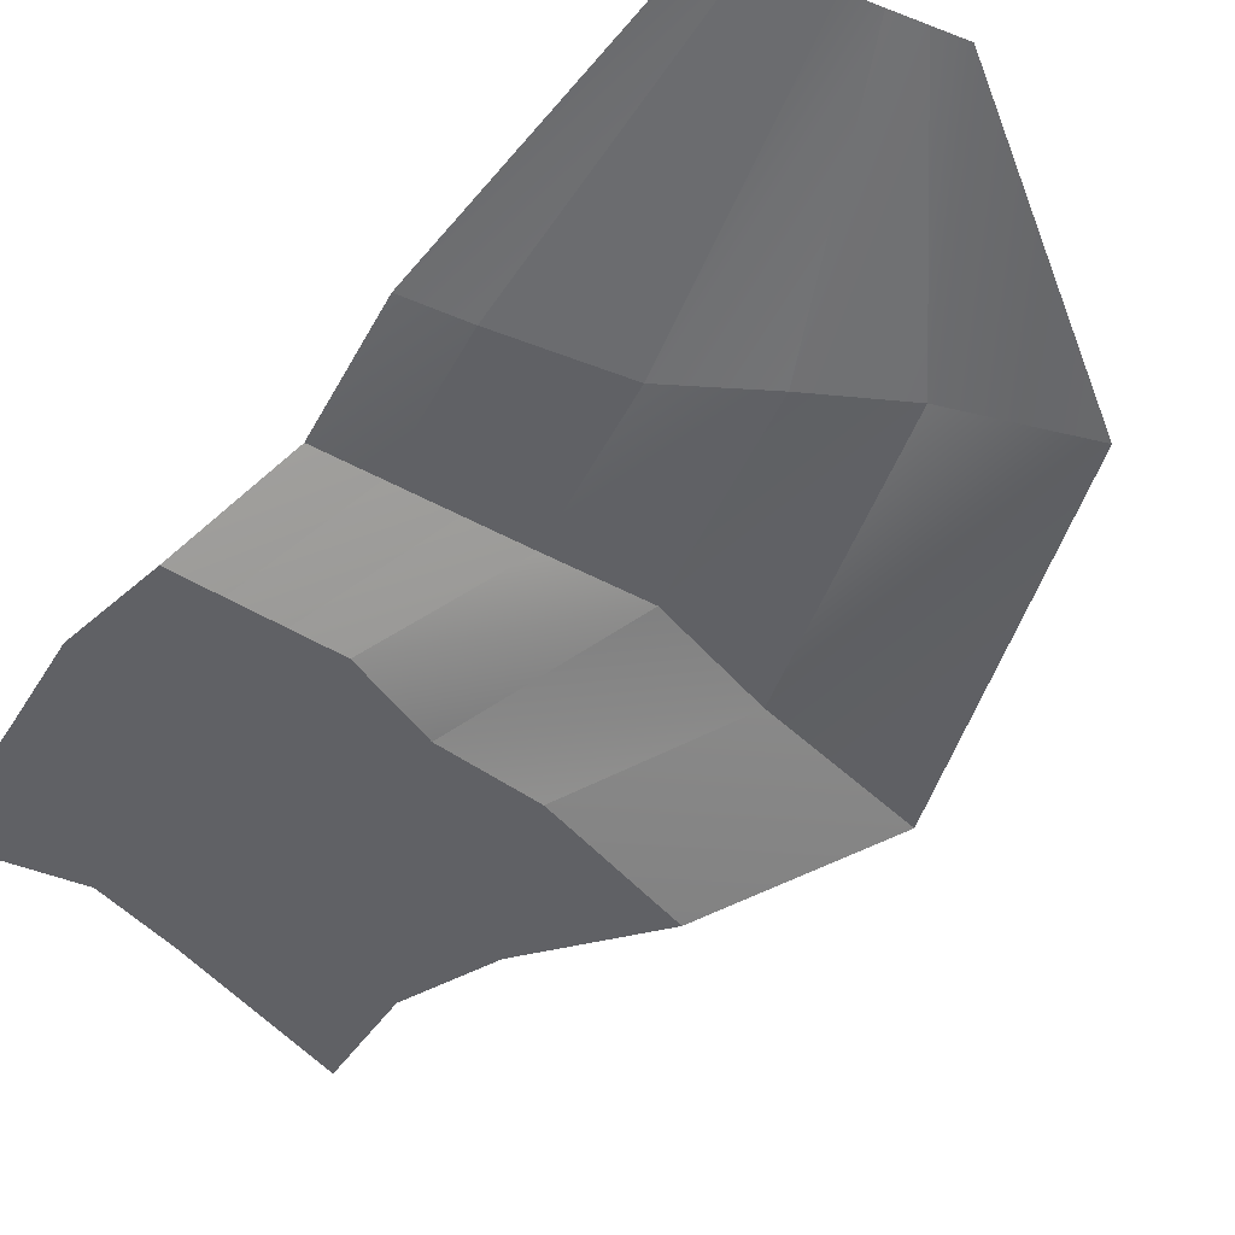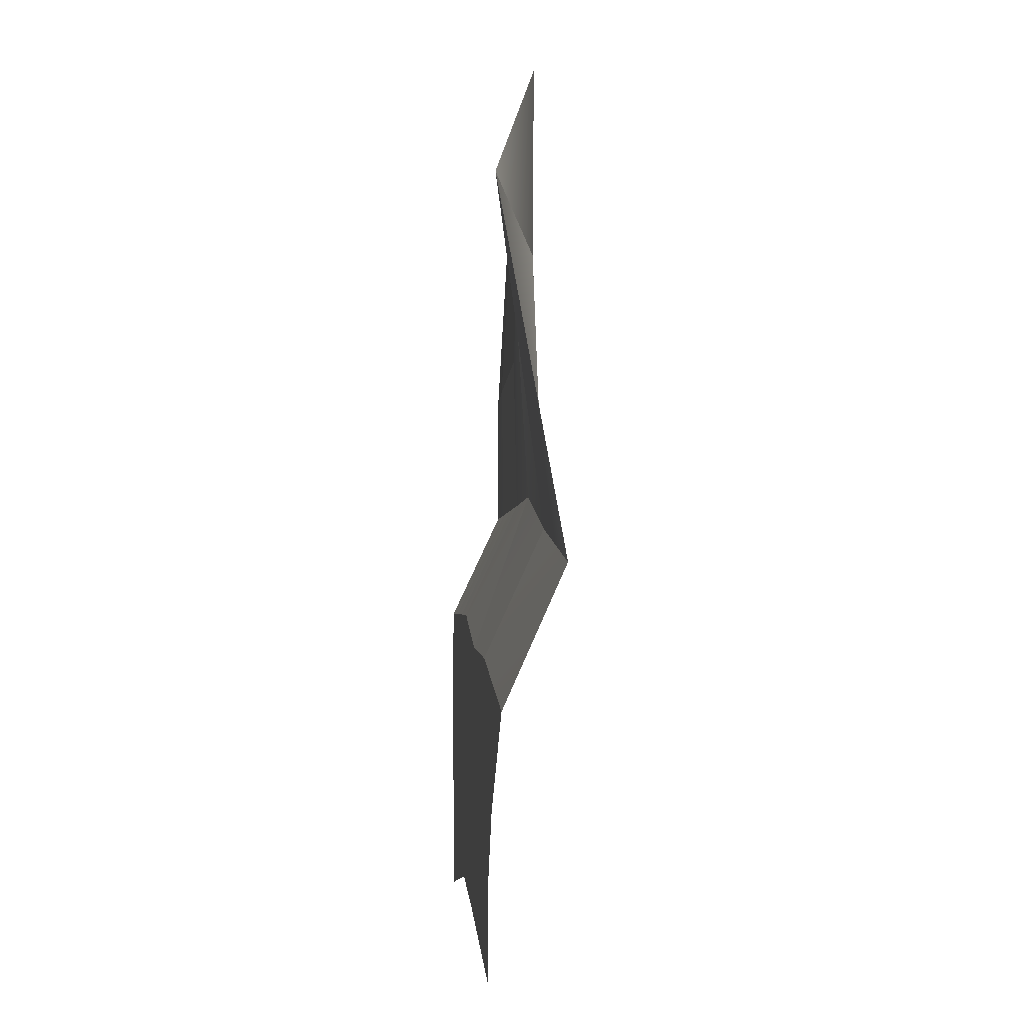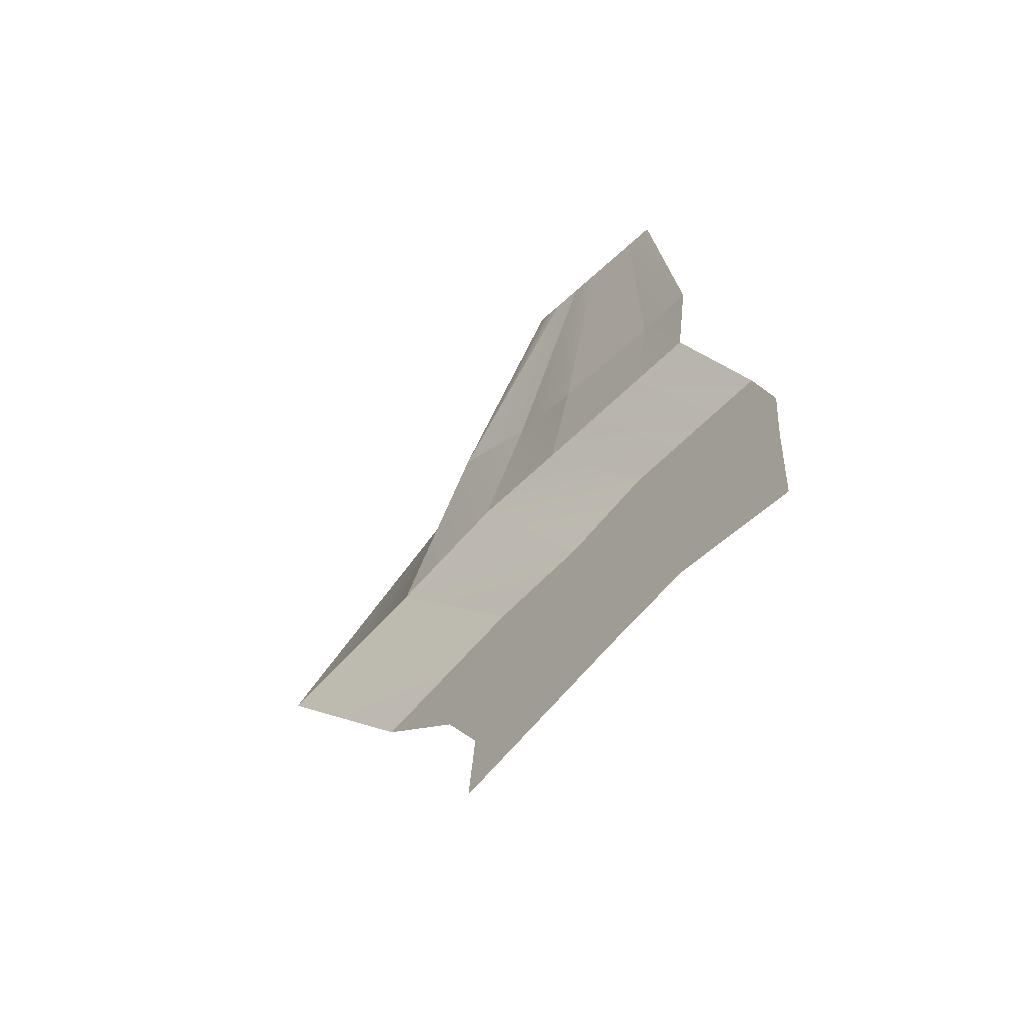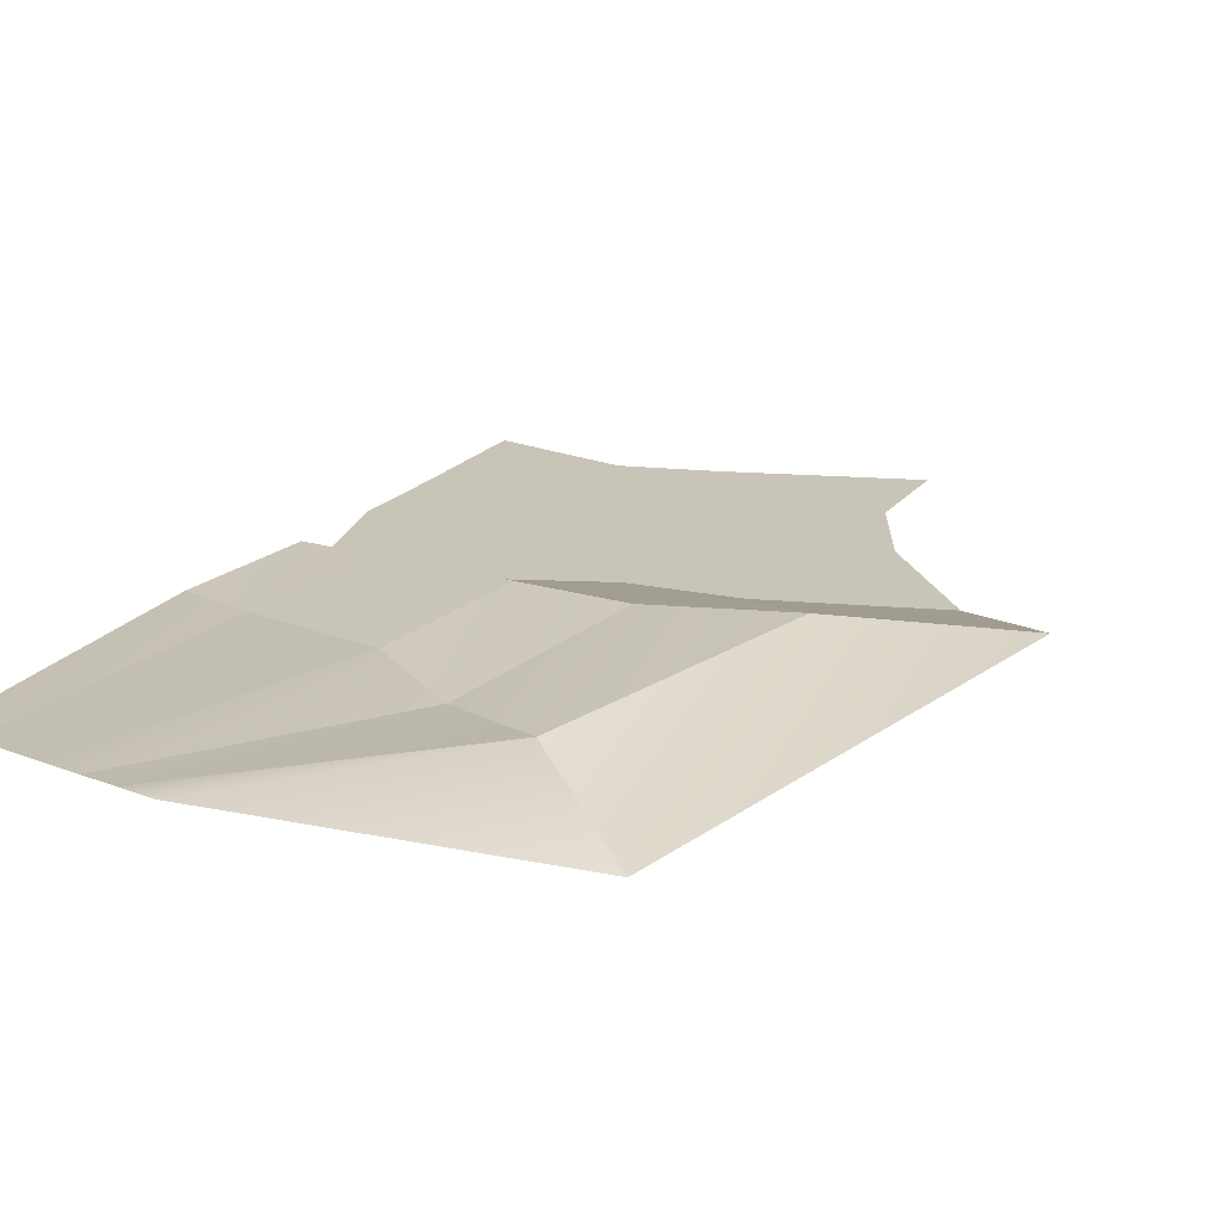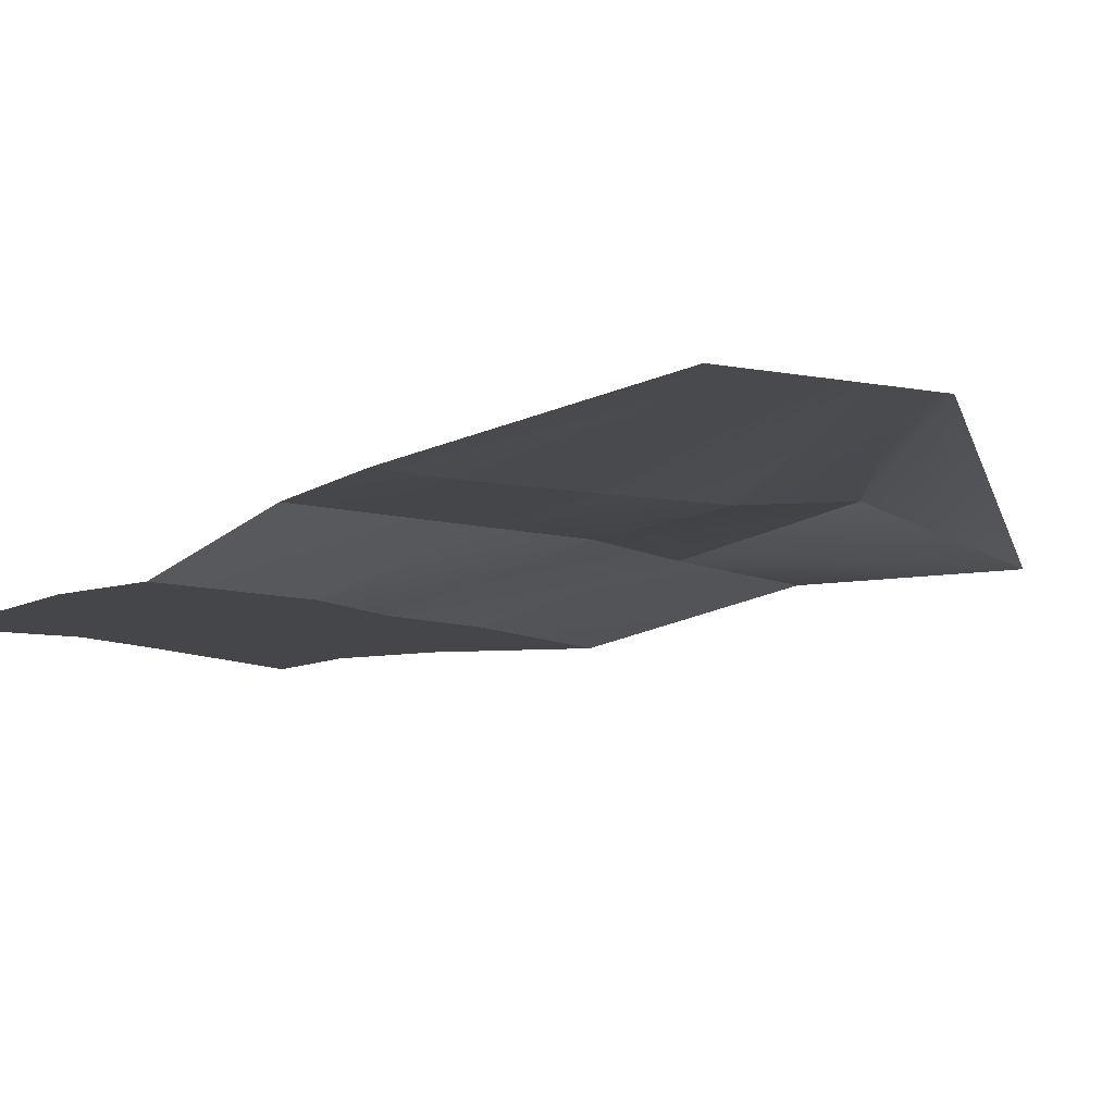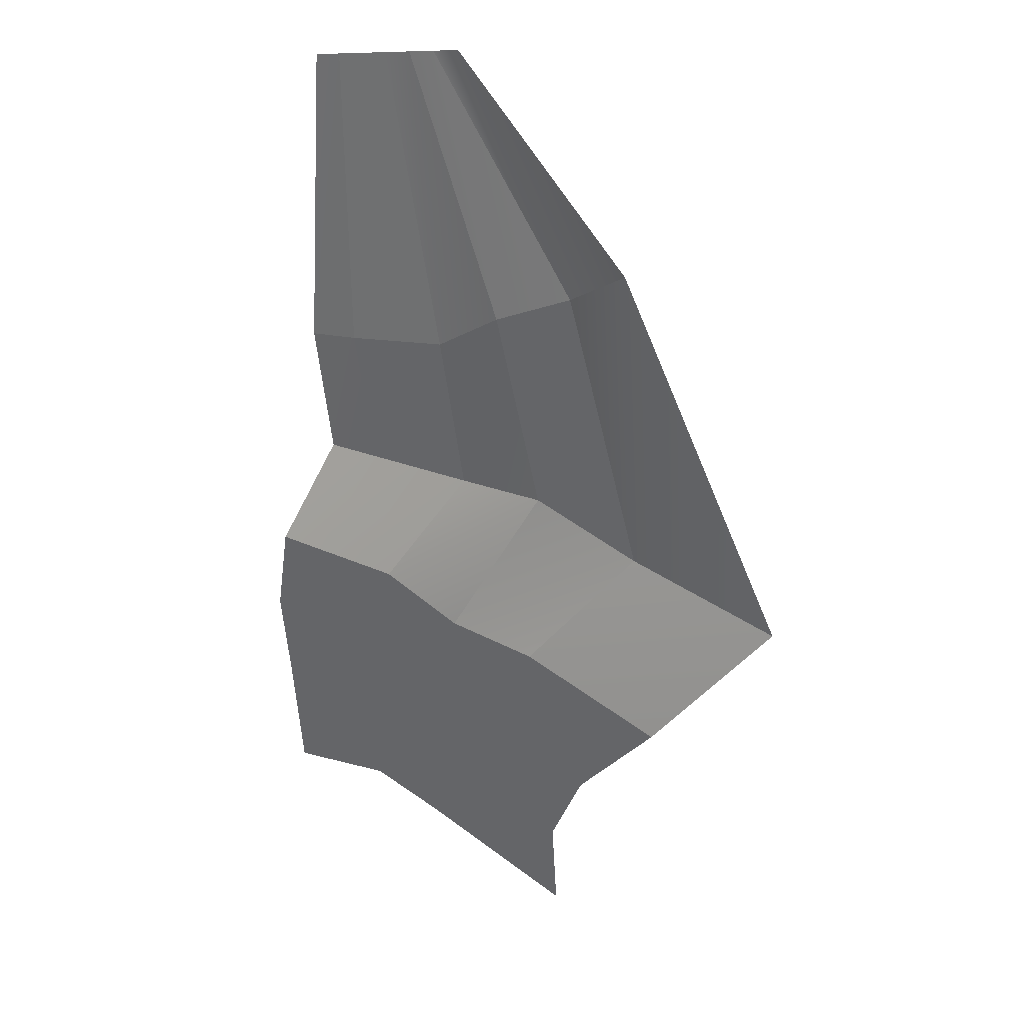
<metadata>
{"format":"obj","ext":"obj","renderer":"f3d","projection":"perspective","resolution":1024,"background":"white","views":[{"elev":-50.1,"azim":-37.2,"up":"+Y"},{"elev":1.3,"azim":83.1,"up":"+Z"},{"elev":-70.5,"azim":-135.4,"up":"+Z"},{"elev":20.2,"azim":22.6,"up":"+Y"},{"elev":-9.5,"azim":-41.3,"up":"+Y"},{"elev":33.9,"azim":35.0,"up":"+Z"}]}
</metadata>
<code>
g pb_Mesh280760
v 11.13 22.39 -29.78
v 10.8 22.39 -24.55
v 1.767 22.39 -27.32
v 3.38 22.39 -22.44
v 10.8 22.39 -24.55
v 12.77 22.39 -19.76
v 3.38 22.39 -22.44
v 4.927 22.39 -17.63
v 12.77 22.39 -19.76
v 17.47 22.39 -13.77
v 4.927 22.39 -17.63
v 8.993 22.39 -11.74
v 17.47 22.39 -13.77
v 23.22 25.04 -5.684
v 8.993 22.39 -11.74
v 14.26 25.04 -4.3
v 23.22 25.04 -5.684
v 14.67 22.39 14.81
v 14.26 25.04 -4.3
v 9.663 25.04 10.84
v 14.67 22.39 14.81
v 1.664 26.16 22.64
v 9.663 25.04 10.84
v 0.04666 26.16 22.23
v 1.767 22.39 -27.32
v 3.38 22.39 -22.44
v -2.738 22.39 -26.37
v -1.266 22.39 -21.22
v 3.38 22.39 -22.44
v 4.927 22.39 -17.63
v -1.266 22.39 -21.22
v 0.7615 22.39 -16.97
v 4.927 22.39 -17.63
v 8.993 22.39 -11.74
v 0.7615 22.39 -16.97
v 3.556 22.39 -11.65
v 8.993 22.39 -11.74
v 14.26 25.04 -4.3
v 3.556 22.39 -11.65
v 7.708 25.04 -2.69
v 14.26 25.04 -4.3
v 9.663 25.04 10.84
v 7.708 25.04 -2.69
v 5.119 24.66 8.402
v 9.663 25.04 10.84
v 0.04666 26.16 22.23
v 5.119 24.66 8.402
v -1.57 26.16 21.83
v -2.738 22.39 -26.37
v -1.266 22.39 -21.22
v -4.354 22.39 -26.77
v -4.832 22.39 -20.59
v -1.266 22.39 -21.22
v 0.7615 22.39 -16.97
v -4.832 22.39 -20.59
v -4.121 22.39 -15.72
v 0.7615 22.39 -16.97
v 3.556 22.39 -11.65
v -4.121 22.39 -15.72
v -1.334 22.39 -10.04
v 3.556 22.39 -11.65
v 7.708 25.04 -2.69
v -1.334 22.39 -10.04
v 2.452 25.04 -3.306
v 7.708 25.04 -2.69
v 5.119 24.66 8.402
v 2.452 25.04 -3.306
v 0.8997 25.04 5.308
v 5.119 24.66 8.402
v -1.57 26.16 21.83
v 0.8997 25.04 5.308
v -3.187 26.16 21.42
v -4.354 22.39 -26.77
v -4.832 22.39 -20.59
v -5.971 22.39 -27.17
v -6.497 22.39 -20.67
v -4.832 22.39 -20.59
v -4.121 22.39 -15.72
v -6.497 22.39 -20.67
v -6.204 22.39 -15.78
v -4.121 22.39 -15.72
v -1.334 22.39 -10.04
v -6.204 22.39 -15.78
v -4.056 22.39 -10.21
v -1.334 22.39 -10.04
v 2.452 25.04 -3.306
v -4.056 22.39 -10.21
v -0.8417 25.04 -3.661
v 2.452 25.04 -3.306
v 0.8997 25.04 5.308
v -0.8417 25.04 -3.661
v -2.245 25.04 4.517
v 0.8997 25.04 5.308
v -3.187 26.16 21.42
v -2.245 25.04 4.517
v -4.804 26.16 21.02
v -5.971 22.39 -27.17
v -6.497 22.39 -20.67
v -7.588 22.39 -27.58
v -8.161 22.39 -20.76
v -6.497 22.39 -20.67
v -6.204 22.39 -15.78
v -8.161 22.39 -20.76
v -8.287 22.39 -15.84
v -6.204 22.39 -15.78
v -4.056 22.39 -10.21
v -8.287 22.39 -15.84
v -6.777 22.39 -10.37
v -4.056 22.39 -10.21
v -0.8417 25.04 -3.661
v -6.777 22.39 -10.37
v -4.135 25.04 -4.016
v -0.8417 25.04 -3.661
v -2.245 25.04 4.517
v -4.135 25.04 -4.016
v -5.39 25.04 3.726
v -2.245 25.04 4.517
v -4.804 26.16 21.02
v -5.39 25.04 3.726
v -6.421 26.16 20.61
v -7.588 22.39 -27.58
v -8.161 22.39 -20.76
v -9.205 22.39 -27.98
v -9.826 22.39 -20.84
v -8.161 22.39 -20.76
v -8.287 22.39 -15.84
v -9.826 22.39 -20.84
v -10.37 22.39 -15.9
v -8.287 22.39 -15.84
v -6.777 22.39 -10.37
v -10.37 22.39 -15.9
v -9.499 22.39 -10.53
v -6.777 22.39 -10.37
v -4.135 25.04 -4.016
v -9.499 22.39 -10.53
v -7.429 25.04 -4.371
v -4.135 25.04 -4.016
v -5.39 25.04 3.726
v -7.429 25.04 -4.371
v -8.584 25.19 2.951
v -5.39 25.04 3.726
v -6.421 26.16 20.61
v -8.584 25.19 2.951
v -8.038 26.16 20.21
g pb_Mesh280760_0
f 3 2 1
f 3 4 2
f 7 6 5
f 7 8 6
f 11 10 9
f 11 12 10
f 15 14 13
f 15 16 14
f 19 18 17
f 19 20 18
f 23 22 21
f 23 24 22
f 27 26 25
f 27 28 26
f 31 30 29
f 31 32 30
f 35 34 33
f 35 36 34
f 39 38 37
f 39 40 38
f 43 42 41
f 43 44 42
f 47 46 45
f 47 48 46
f 51 50 49
f 51 52 50
f 55 54 53
f 55 56 54
f 59 58 57
f 59 60 58
f 63 62 61
f 63 64 62
f 67 66 65
f 67 68 66
f 71 70 69
f 71 72 70
f 75 74 73
f 75 76 74
f 79 78 77
f 79 80 78
f 83 82 81
f 83 84 82
f 87 86 85
f 87 88 86
f 91 90 89
f 91 92 90
f 95 94 93
f 95 96 94
f 99 98 97
f 99 100 98
f 103 102 101
f 103 104 102
f 107 106 105
f 107 108 106
f 111 110 109
f 111 112 110
f 115 114 113
f 115 116 114
f 119 118 117
f 119 120 118
f 123 122 121
f 123 124 122
f 127 126 125
f 127 128 126
f 131 130 129
f 131 132 130
f 135 134 133
f 135 136 134
f 139 138 137
f 139 140 138
f 143 142 141
f 143 144 142

</code>
